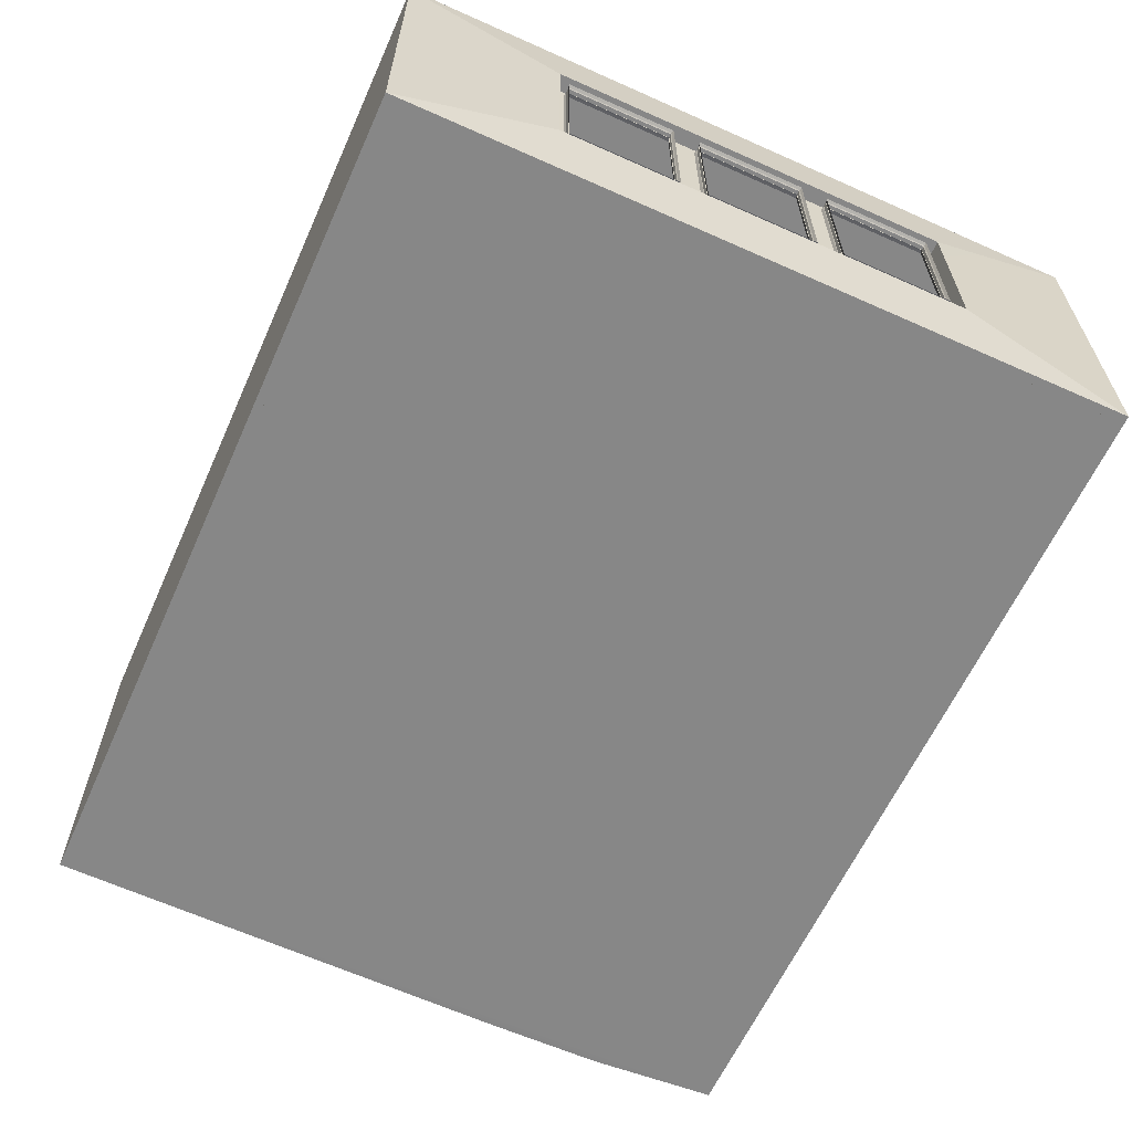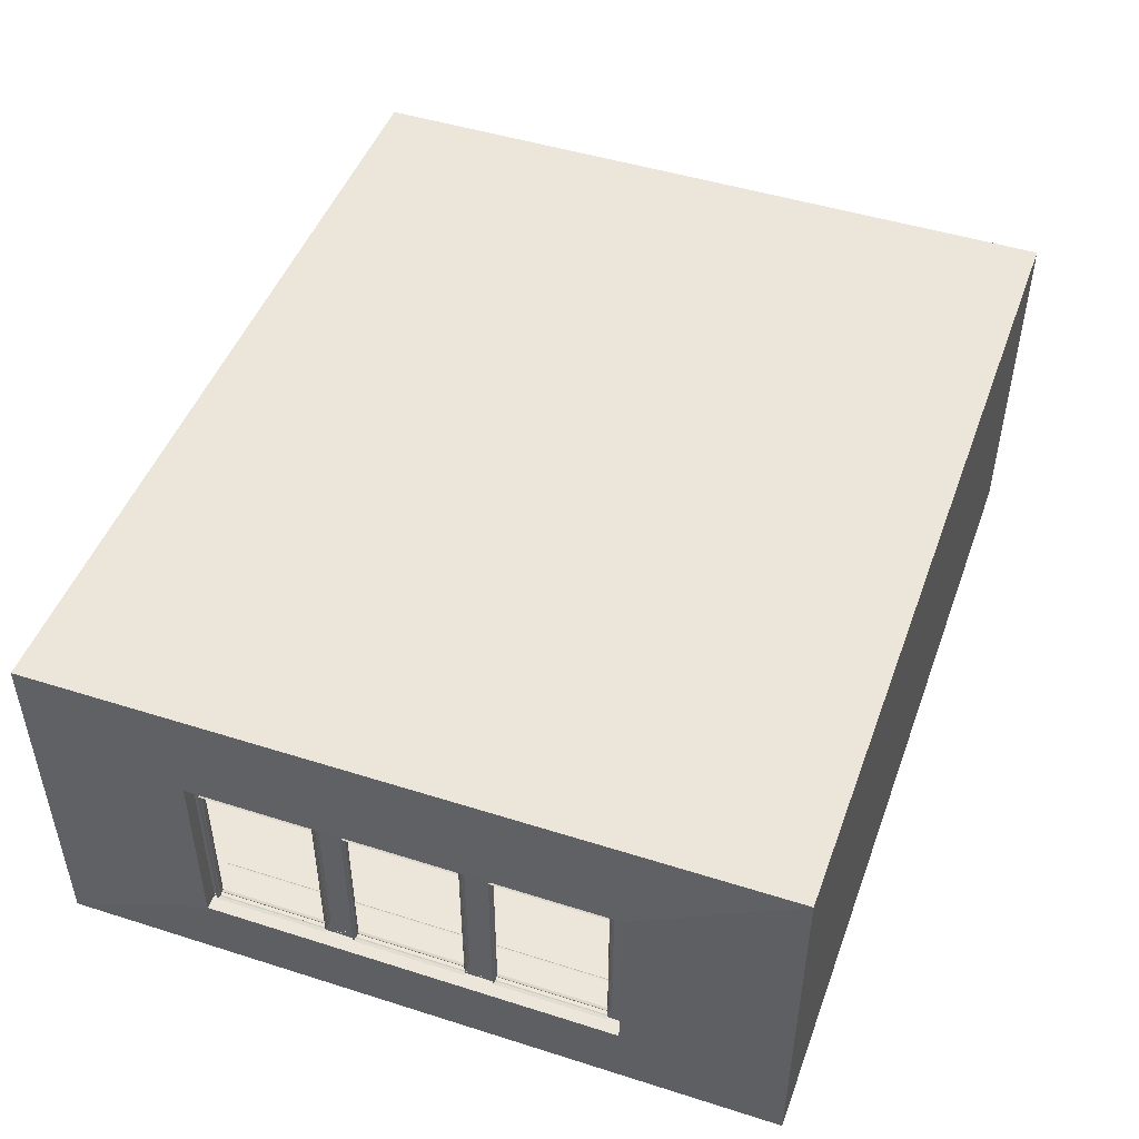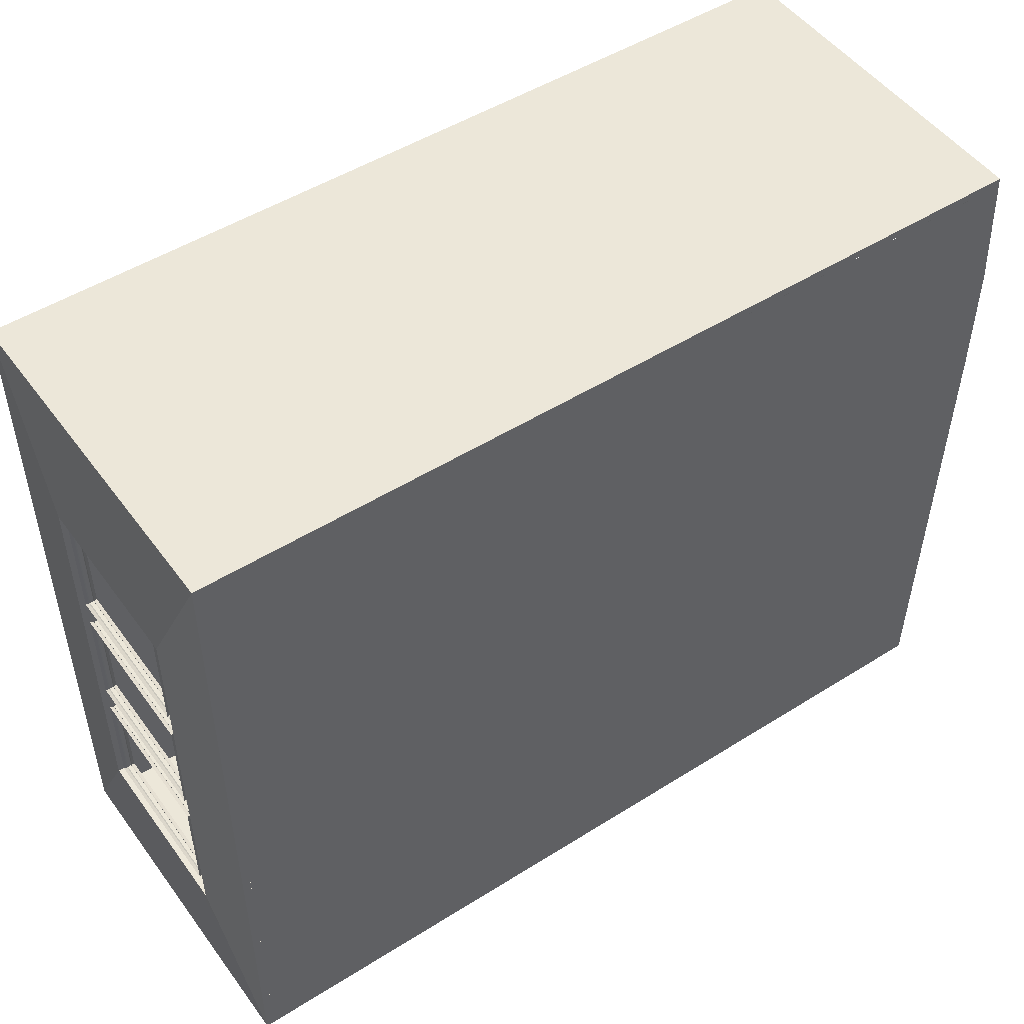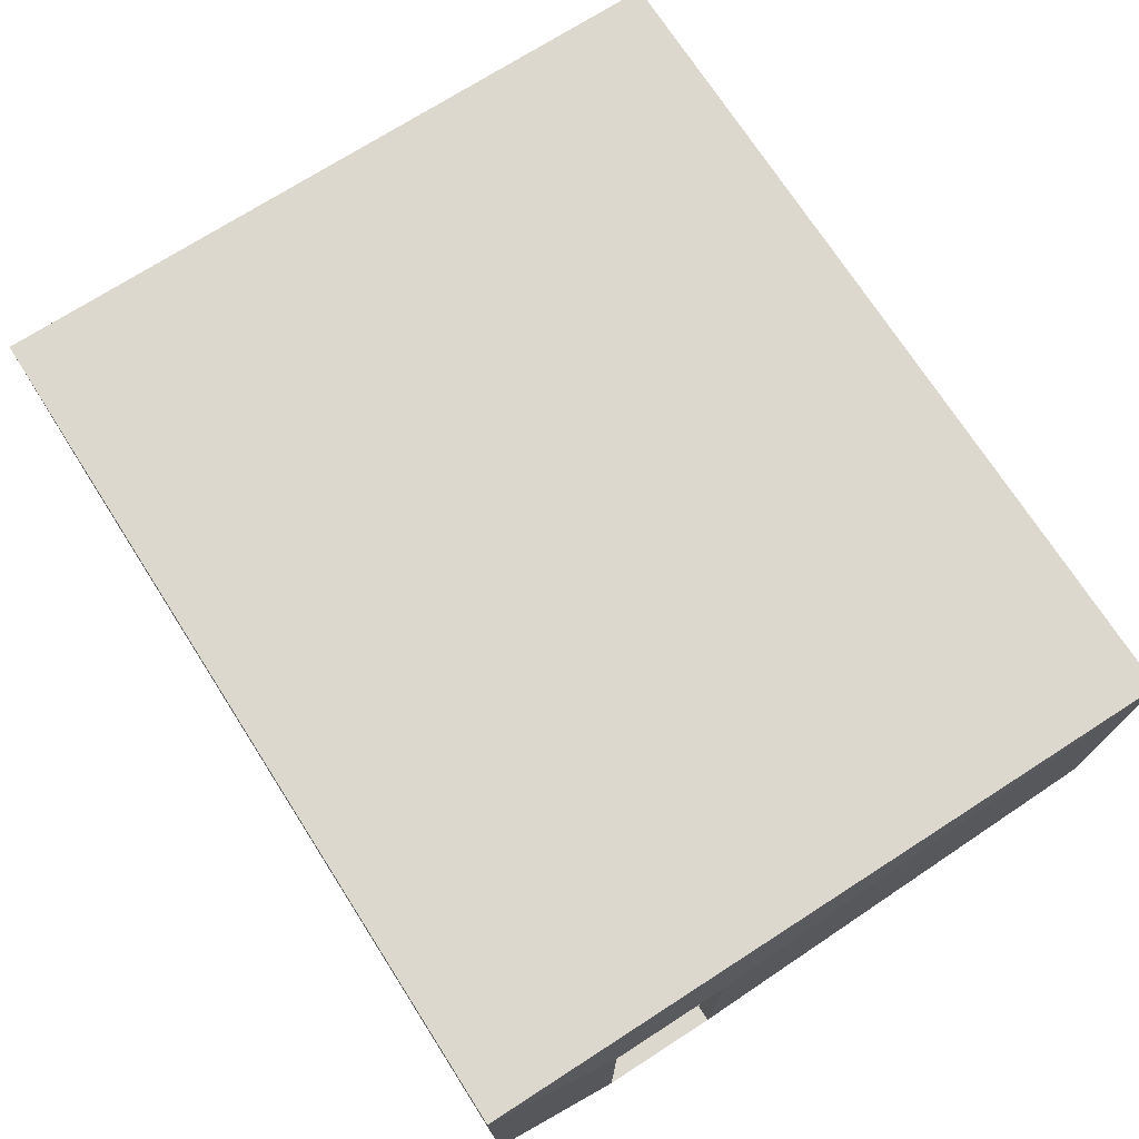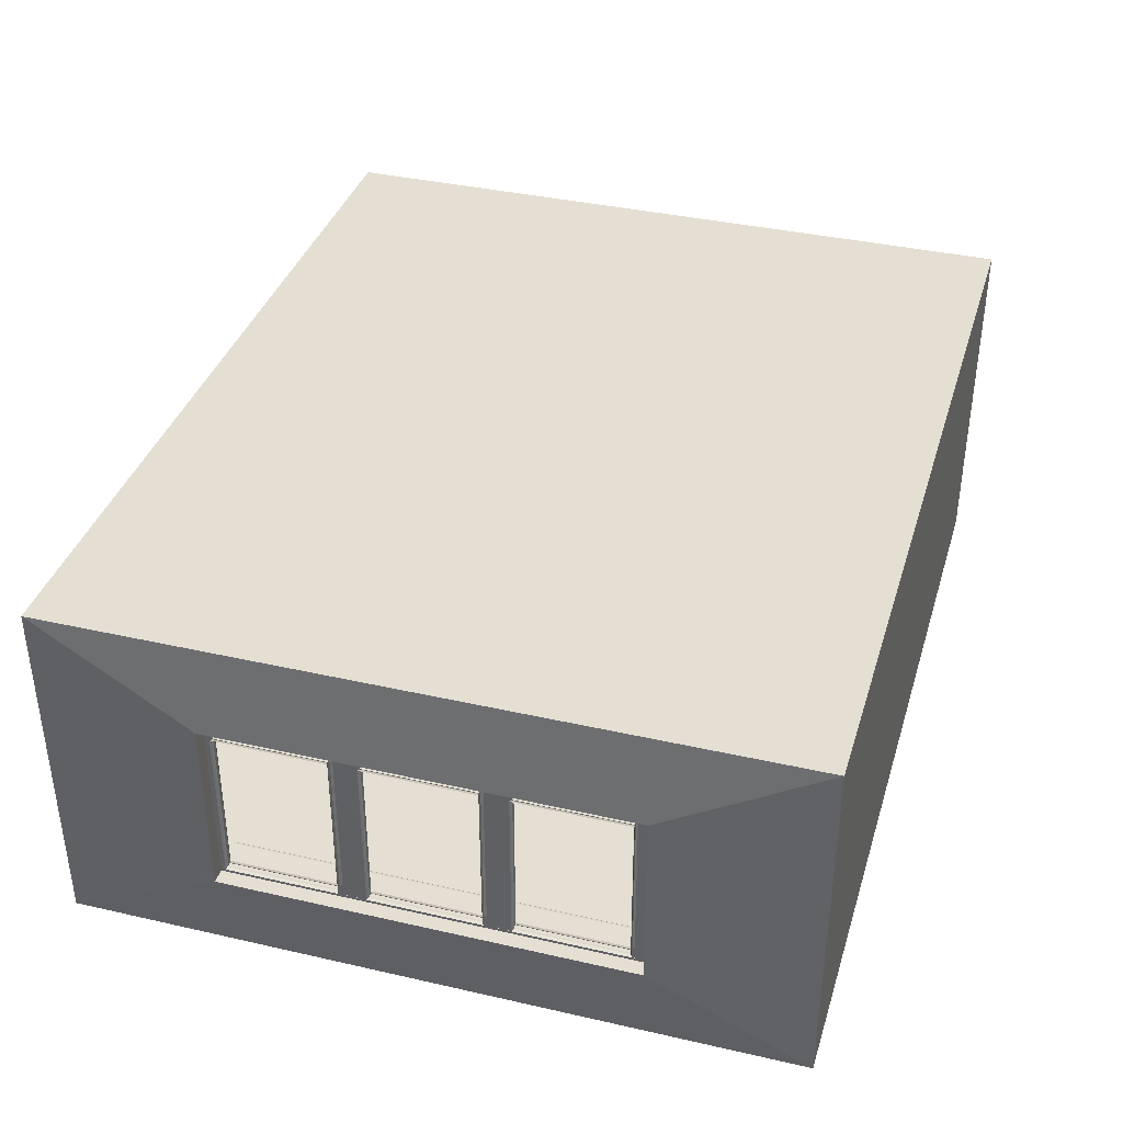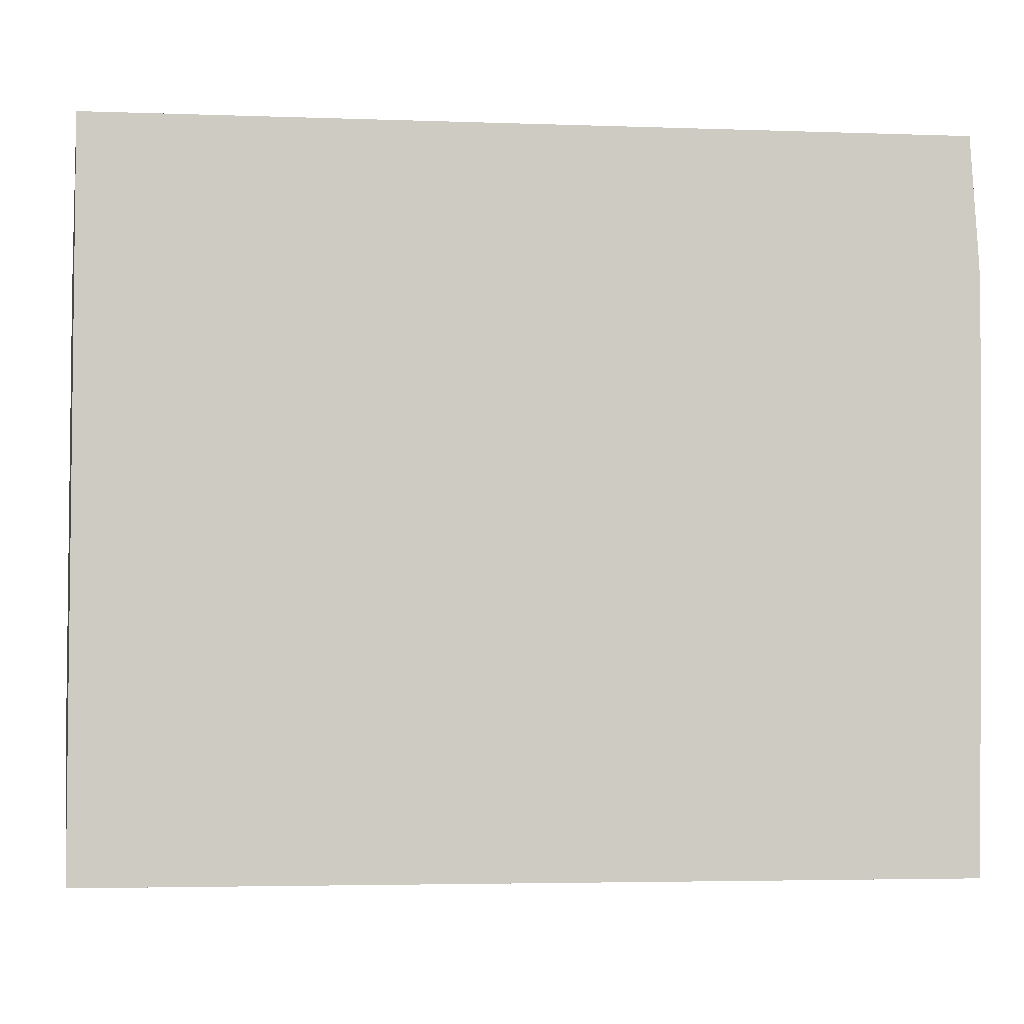
<metadata>
{"format":"obj","ext":"obj","renderer":"f3d","projection":"perspective","resolution":1024,"background":"white","views":[{"elev":-62.3,"azim":-114.3,"up":"+Y"},{"elev":47.4,"azim":-70.3,"up":"+Y"},{"elev":49.6,"azim":-34.8,"up":"+Z"},{"elev":72.5,"azim":57.3,"up":"+Y"},{"elev":37.1,"azim":-73.6,"up":"+Y"},{"elev":-4.0,"azim":-6.6,"up":"+Z"}]}
</metadata>
<code>
v -60.16 38.16 29.22
v -60.16 36.15 29.22
v -60.16 13.73 29.22
v -60.16 11.72 29.22
v -60.16 38.16 27.28
v -60.16 36.15 27.28
v -60.16 13.73 27.28
v -60.16 11.72 27.28
v -61.82 13.73 27.28
v -61.82 36.15 27.28
v -60.16 38.16 11.62
v -60.16 36.15 11.62
v -60.16 13.73 11.62
v -60.16 11.72 11.62
v -61.82 13.73 11.62
v -61.82 36.15 11.62
v -61.41 36 27.14
v -61.41 13.87 27.14
v -61.41 36 11.76
v -61.41 13.87 11.76
v -60.71 13.96 27.06
v -60.71 35.92 27.06
v -60.71 13.96 11.84
v -60.71 35.92 11.84
v -60.57 13.87 27.14
v -60.57 36 27.14
v -60.57 13.87 11.76
v -60.57 36 11.76
v -61.27 35.92 27.06
v -61.27 13.96 27.06
v -61.27 35.92 11.84
v -61.27 13.96 11.84
v -61.27 36 27.14
v -60.71 36 27.14
v -60.71 13.87 27.14
v -61.27 13.87 27.14
v -61.27 36 11.76
v -60.71 36 11.76
v -61.27 13.87 11.76
v -60.71 13.87 11.76
v -60.16 38.16 9.691
v -60.16 36.15 9.691
v -60.16 13.73 9.691
v -60.16 11.72 9.691
v -60.16 38.16 -9.858
v -60.16 36.15 -9.858
v -60.16 13.73 -9.858
v -60.16 11.72 -9.843
v -60.16 38.16 7.76
v -60.16 36.15 7.76
v -60.16 13.73 7.76
v -60.16 11.72 7.76
v -61.82 13.73 7.76
v -61.82 36.15 7.76
v -60.16 38.16 -7.897
v -60.16 36.15 -7.897
v -60.16 13.73 -7.897
v -60.16 11.72 -7.897
v -61.82 13.73 -7.897
v -61.82 36.15 -7.897
v -61.41 36 7.621
v -61.41 13.87 7.621
v -61.41 36 -7.758
v -61.41 13.87 -7.758
v -60.71 13.96 7.537
v -60.71 35.92 7.537
v -60.71 13.96 -7.675
v -60.71 35.92 -7.675
v -60.57 13.87 7.621
v -60.57 36 7.621
v -60.57 13.87 -7.758
v -60.57 36 -7.758
v -61.27 35.92 7.537
v -61.27 13.96 7.537
v -61.27 35.92 -7.675
v -61.27 13.96 -7.675
v -61.27 36 7.621
v -60.71 36 7.621
v -60.71 13.87 7.621
v -61.27 13.87 7.621
v -61.27 36 -7.758
v -60.71 36 -7.758
v -61.27 13.87 -7.758
v -60.71 13.87 -7.758
v -60.16 11.72 -9.872
v -60.16 38.16 -11.82
v -60.16 36.15 -11.82
v -60.16 13.73 -11.82
v -60.16 11.72 -11.82
v -61.82 13.73 -11.82
v -61.82 36.15 -11.82
v -60.16 38.16 -27.48
v -60.16 36.15 -27.48
v -60.16 13.73 -27.48
v -60.16 11.72 -27.48
v -61.82 13.73 -27.48
v -61.82 36.15 -27.48
v -61.41 36 -11.96
v -61.41 13.87 -11.96
v -61.41 36 -27.34
v -61.41 13.87 -27.34
v -60.71 13.96 -12.04
v -60.71 35.92 -12.04
v -60.71 13.96 -27.25
v -60.71 35.92 -27.25
v -60.57 13.87 -11.96
v -60.57 36 -11.96
v -60.57 13.87 -27.34
v -60.57 36 -27.34
v -61.27 35.92 -12.04
v -61.27 13.96 -12.04
v -61.27 35.92 -27.25
v -61.27 13.96 -27.25
v -61.27 36 -11.96
v -60.71 36 -11.96
v -60.71 13.87 -11.96
v -61.27 13.87 -11.96
v -61.27 36 -27.34
v -60.71 36 -27.34
v -61.27 13.87 -27.34
v -60.71 13.87 -27.34
v -60.16 38.16 -29.41
v -60.16 36.15 -29.41
v -60.16 13.73 -29.41
v -60.16 11.72 -29.41
v -60.17 11.06 28.93
v -54.89 11.06 28.93
v -60.17 11.06 -29.33
v -54.89 11.06 -29.33
v -60.17 11.95 28.93
v -54.89 11.56 28.93
v -60.17 11.95 -29.33
v -54.89 11.56 -29.33
v -55.39 11.95 28.93
v -55.39 11.95 -29.33
v -54.95 11.78 28.93
v -55.11 11.91 28.93
v -55.11 11.91 -29.33
v -54.95 11.78 -29.33
f 1 2 6 5
f 2 3 7 6
f 3 4 8 7
f 5 6 12 11
f 7 8 14 13
f 11 12 42 41
f 12 13 43 42
f 13 14 44 43
f 26 6 7 25
f 18 9 10 17
f 28 12 6 26
f 17 10 16 19
f 27 13 12 28
f 19 16 15 20
f 25 7 13 27
f 20 15 9 18
f 22 26 25 21
f 21 25 27 23
f 23 27 28 24
f 24 28 26 22
f 30 18 17 29
f 29 17 19 31
f 31 19 20 32
f 32 20 18 30
f 33 34 35 36
f 37 38 34 33
f 39 40 38 37
f 36 35 40 39
f 36 39 32 30
f 33 36 30 29
f 35 34 22 21
f 34 38 24 22
f 37 33 29 31
f 39 37 31 32
f 40 35 21 23
f 38 40 23 24
f 41 42 50 49
f 42 43 51 50
f 43 44 52 51
f 49 50 56 55
f 51 52 58 57
f 55 56 46 45
f 56 57 47 46
f 57 58 48 47
f 70 50 51 69
f 62 53 54 61
f 72 56 50 70
f 61 54 60 63
f 71 57 56 72
f 63 60 59 64
f 69 51 57 71
f 64 59 53 62
f 66 70 69 65
f 65 69 71 67
f 67 71 72 68
f 68 72 70 66
f 74 62 61 73
f 73 61 63 75
f 75 63 64 76
f 76 64 62 74
f 77 78 79 80
f 81 82 78 77
f 83 84 82 81
f 80 79 84 83
f 80 83 76 74
f 77 80 74 73
f 79 78 66 65
f 78 82 68 66
f 81 77 73 75
f 83 81 75 76
f 84 79 65 67
f 82 84 67 68
f 45 46 87 86
f 46 47 88 87
f 47 85 89 88
f 86 87 93 92
f 88 89 95 94
f 92 93 123 122
f 93 94 124 123
f 94 95 125 124
f 107 87 88 106
f 99 90 91 98
f 109 93 87 107
f 98 91 97 100
f 108 94 93 109
f 100 97 96 101
f 106 88 94 108
f 101 96 90 99
f 103 107 106 102
f 102 106 108 104
f 104 108 109 105
f 105 109 107 103
f 111 99 98 110
f 110 98 100 112
f 112 100 101 113
f 113 101 99 111
f 114 115 116 117
f 118 119 115 114
f 120 121 119 118
f 117 116 121 120
f 117 120 113 111
f 114 117 111 110
f 116 115 103 102
f 115 119 105 103
f 118 114 110 112
f 120 118 112 113
f 121 116 102 104
f 119 121 104 105
f 126 128 129 127
f 130 134 135 132
f 127 131 136 137 134 130 126
f 127 129 133 131
f 132 135 138 139 133 129 128
f 128 126 130 132
f 138 135 134 137
f 139 138 137 136
f 133 139 136 131
v -60 0.009024 50
v 60 0.009024 50
v -60 48.84 50
v 60 48.84 50
v -60 48.84 -50
v 60 48.84 -50
v -60 0.009024 -50
v 60 0.009024 -50
v -60 11.53 -29.01
v -60 11.53 29.01
v -60 37.32 29.01
v -60 37.32 -29.01
v 60 0.02453 16.02
v 60 0.02453 32.76
v 60 36.88 16.02
v 60 36.88 32.76
v -61.15 0.009023 51.15
v 61.15 0.009024 51.15
v -61.33 50.17 51.33
v 61.33 50.17 51.33
v -61.33 50.17 -51.33
v 61.33 50.17 -51.33
v -61.15 0.009023 -51.15
v 61.15 0.009024 -51.15
v -62.31 11.53 -29.01
v -62.31 11.53 29.01
v -62.31 37.32 29.01
v -62.31 37.32 -29.01
v 62.31 0.0267 16.02
v 62.31 0.0267 32.76
v 62.31 36.88 16.02
v 62.31 36.88 32.76
f 156 157 158
f 158 157 159
f 158 159 160
f 160 159 161
f 160 161 162
f 162 161 163
f 162 156 164
f 164 156 165
f 156 158 165
f 165 158 166
f 158 160 166
f 166 160 167
f 160 162 167
f 167 162 164
f 163 168 157
f 157 168 169
f 161 170 163
f 163 170 168
f 161 159 170
f 170 159 171
f 159 157 171
f 171 157 169
f 140 142 141
f 142 143 141
f 142 144 143
f 144 145 143
f 144 146 145
f 146 147 145
f 146 148 140
f 148 149 140
f 140 149 142
f 149 150 142
f 142 150 144
f 150 151 144
f 144 151 146
f 151 148 146
f 147 141 152
f 141 153 152
f 145 147 154
f 147 152 154
f 145 154 143
f 154 155 143
f 143 155 141
f 155 153 141
f 140 141 157 156
f 147 146 162 163
f 146 140 156 162
f 149 148 164 165
f 150 149 165 166
f 151 150 166 167
f 148 151 167 164
f 141 147 163 157
f 152 153 169 168
f 154 152 168 170
f 155 154 170 171
f 153 155 171 169
v -60 -0 50
v 60 -0 50
v -60 0 -50
v 60 0 -50
f 172 173 174
f 174 173 175

</code>
